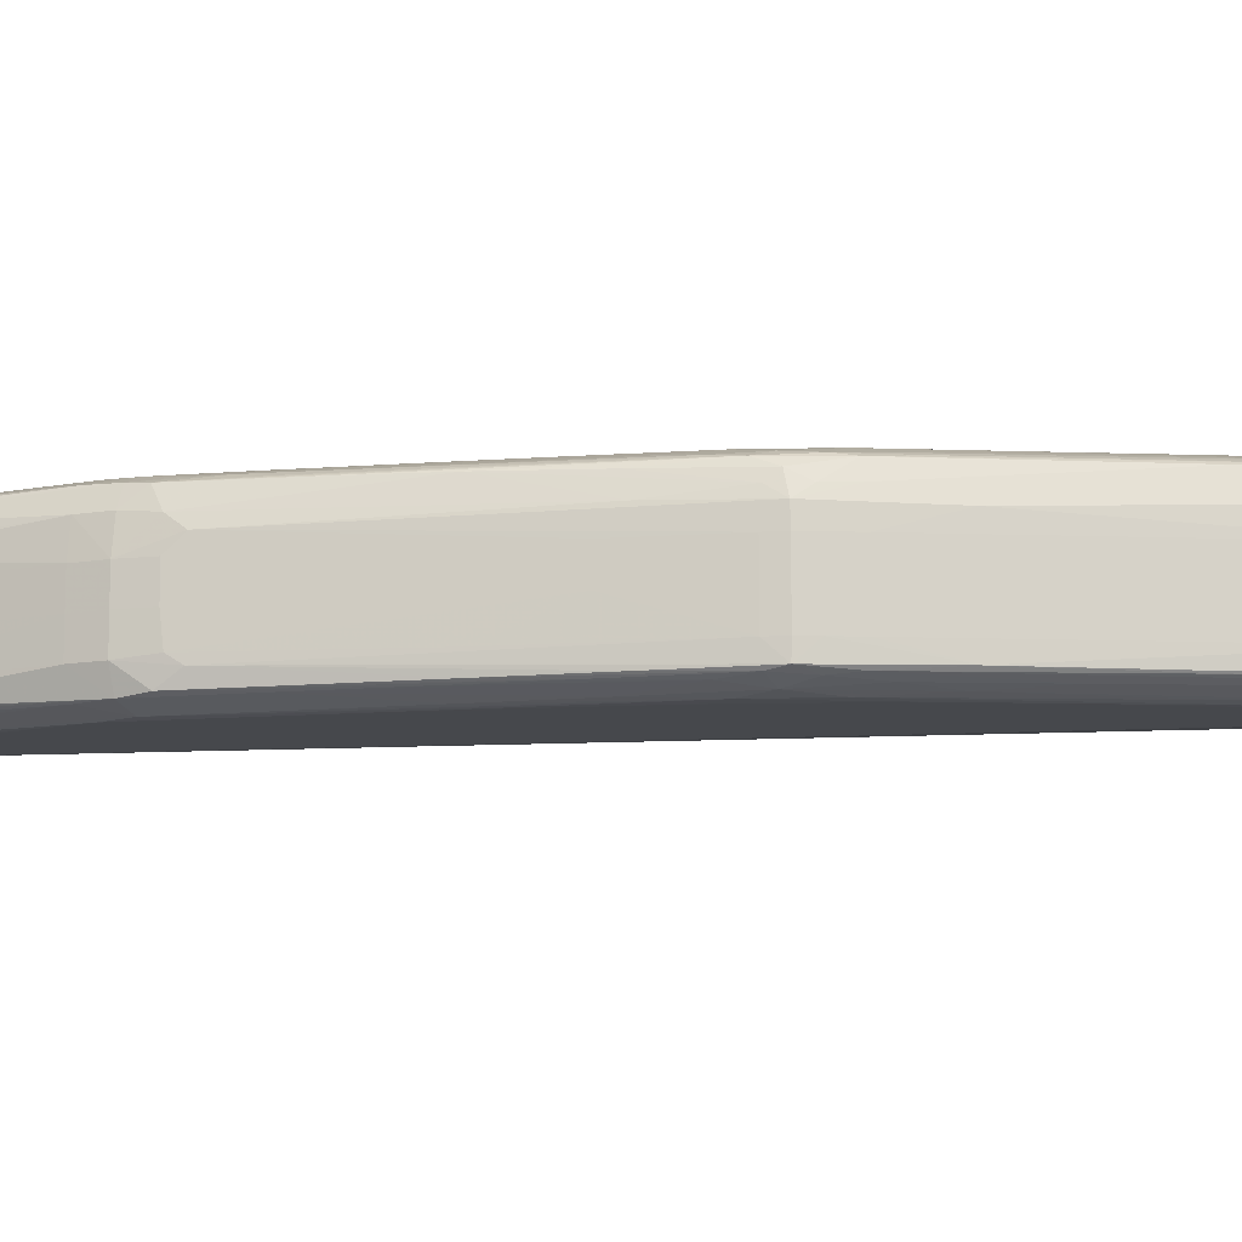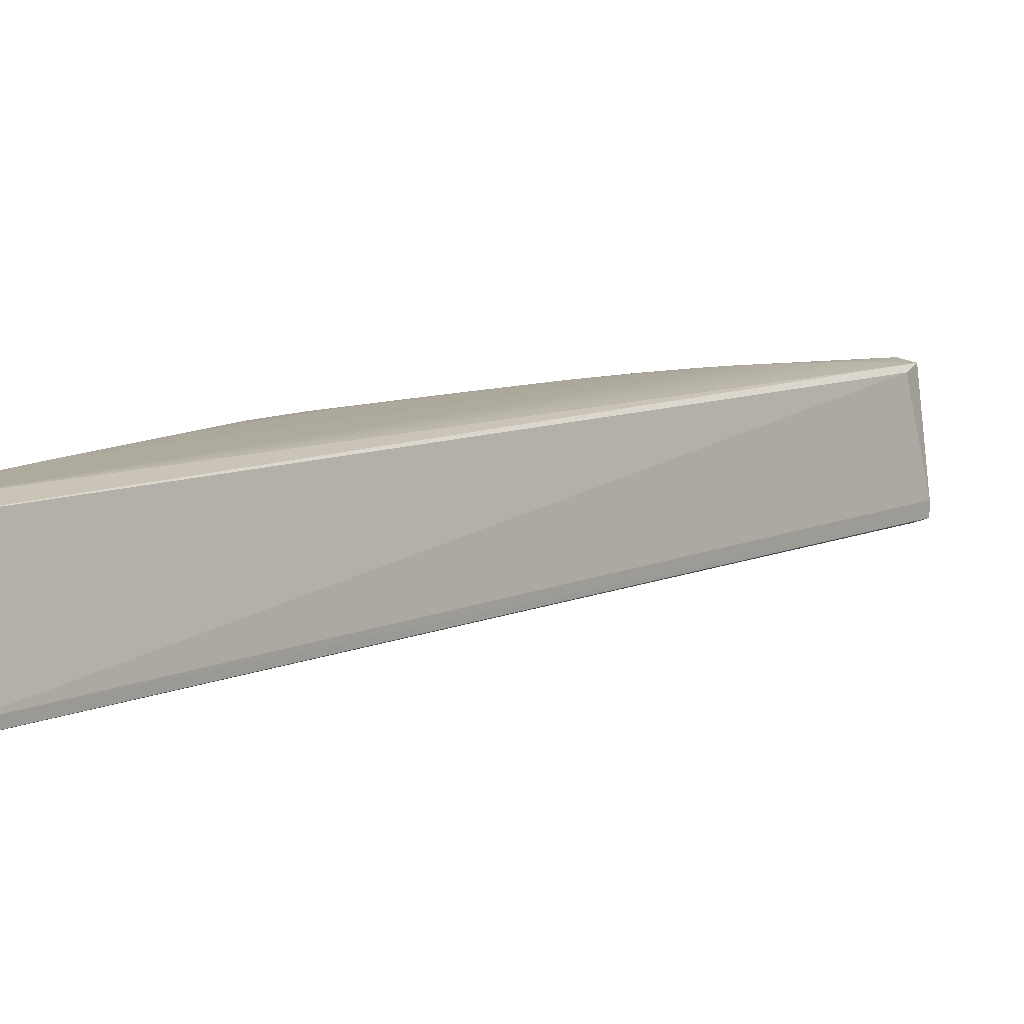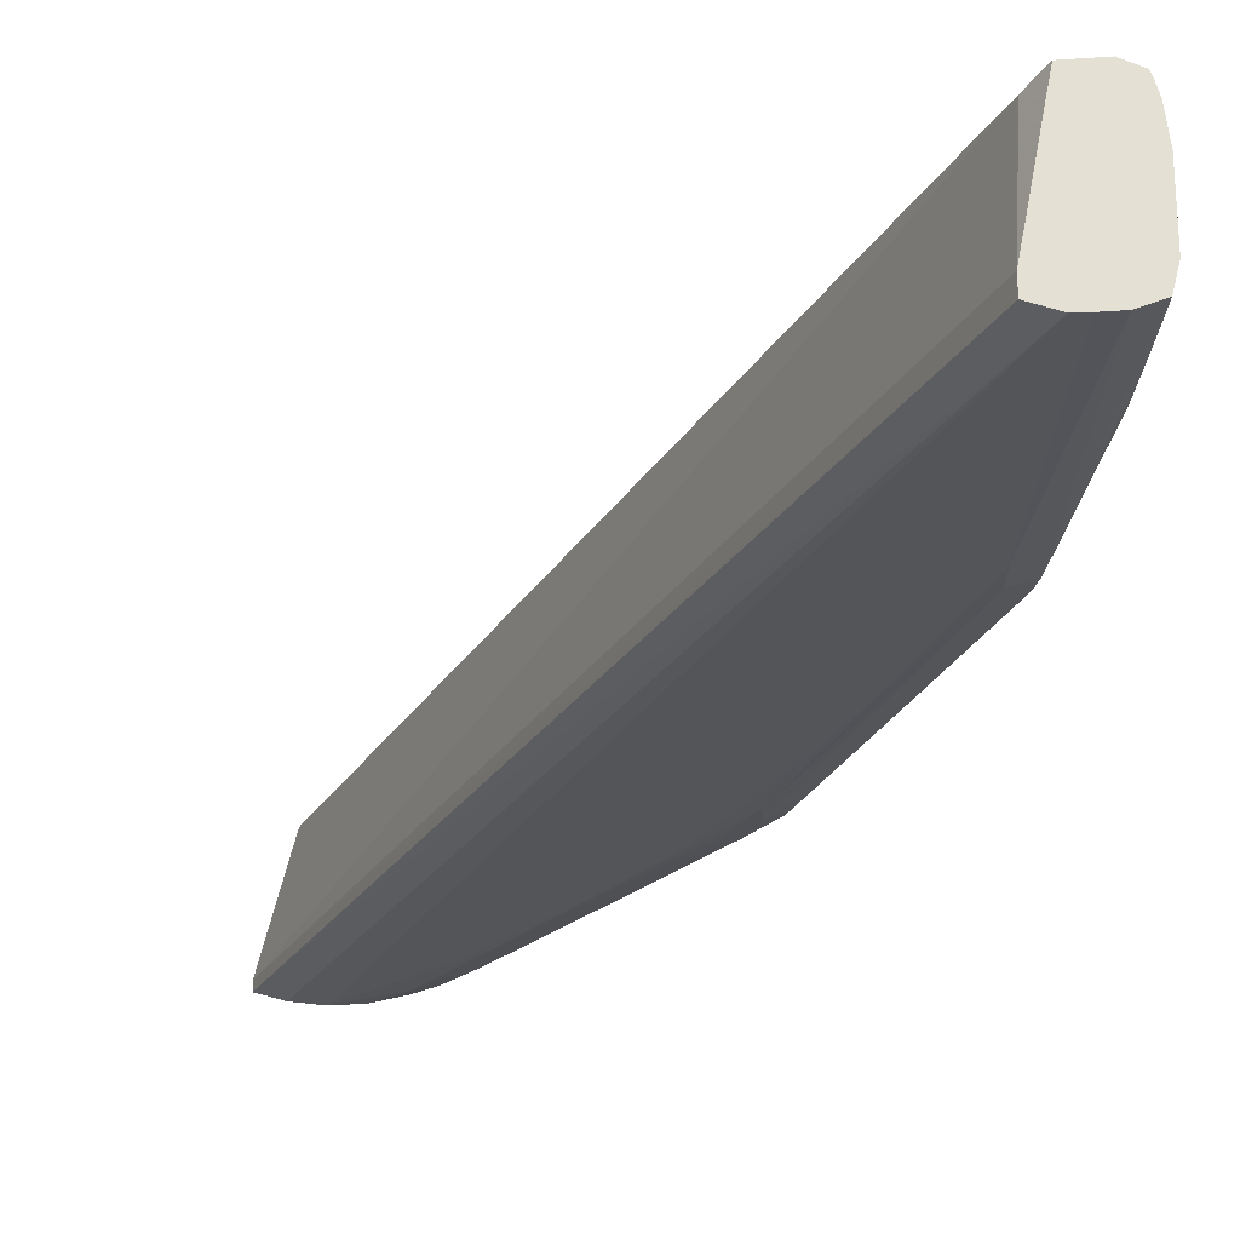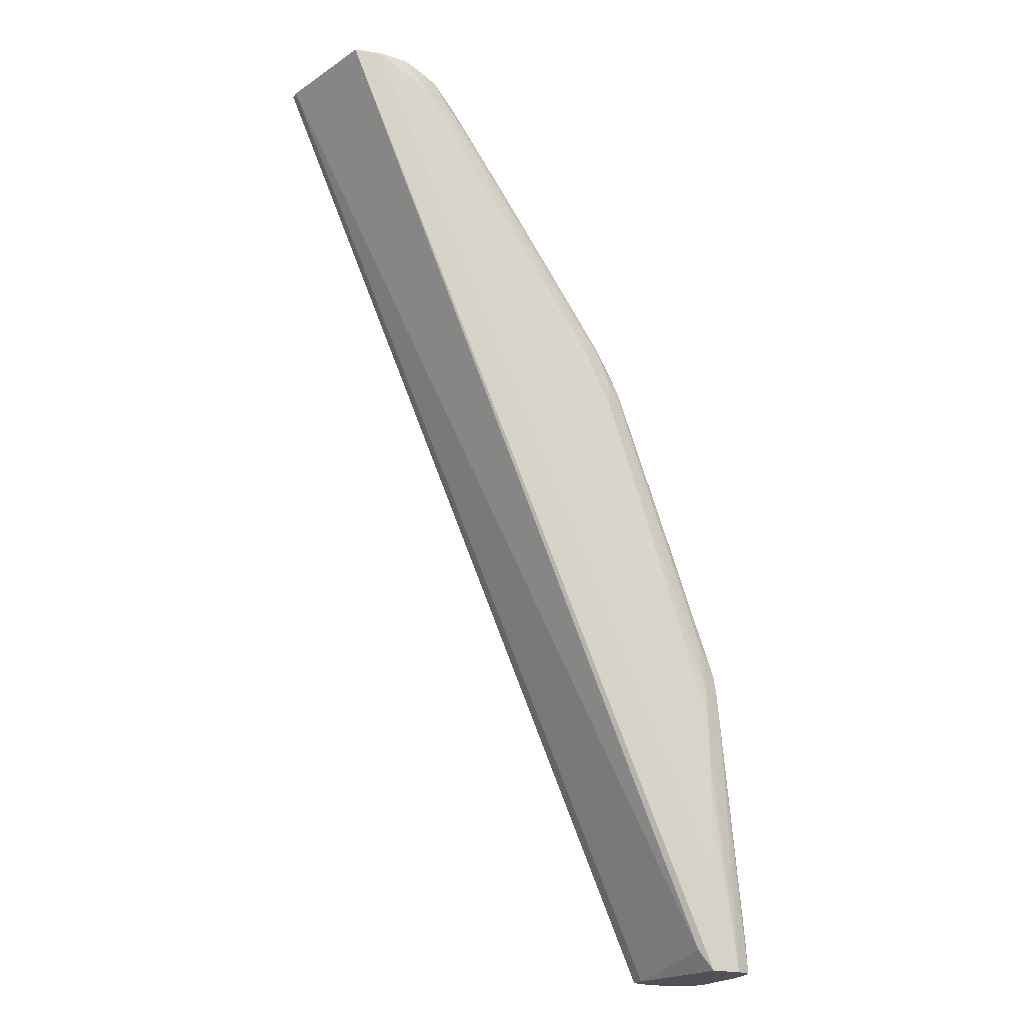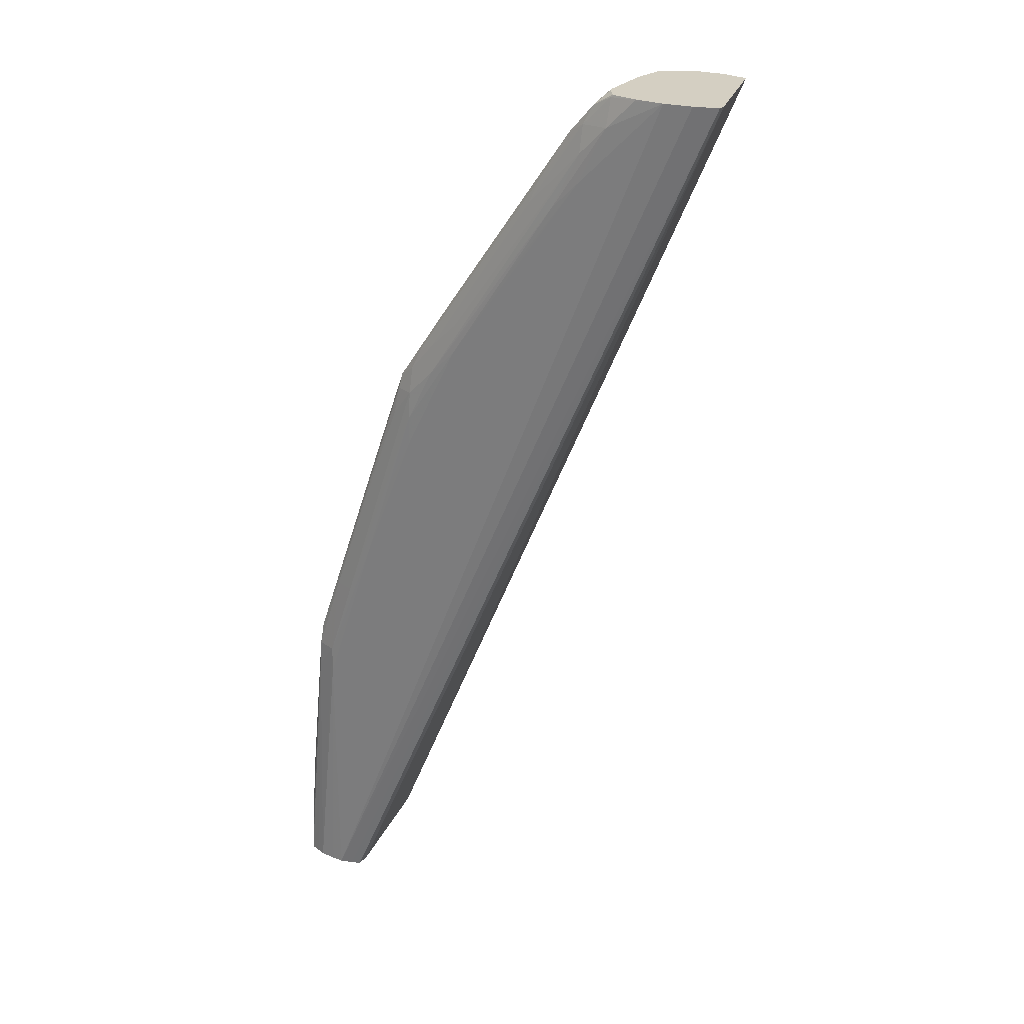
<metadata>
{"format":"obj","ext":"obj","renderer":"f3d","projection":"perspective","resolution":1024,"background":"white","views":[{"elev":-11.4,"azim":-60.0,"up":"+Y"},{"elev":8.5,"azim":61.5,"up":"+Y"},{"elev":-24.4,"azim":179.8,"up":"+Y"},{"elev":-20.3,"azim":153.7,"up":"+Z"},{"elev":25.4,"azim":29.8,"up":"+Z"}]}
</metadata>
<code>
v -0.4224 0.2514 0.4465
v -0.6159 0.2635 0.02696
v -0.5996 0.2939 0.172
v -0.5873 0.3063 0.03575
v -0.6018 0.2878 0.1659
v -0.6018 0.2756 0.1659
v -0.3999 0.2594 0.4465
v -0.4563 0.2878 0.4421
v -0.4563 0.2756 0.4421
v -0.6119 0.2573 0.07584
v -0.4365 0.3094 0.4465
v -0.5449 0.2516 0.2875
v -0.5449 0.2514 0.2754
v -0.5449 0.3113 0.2754
v -0.5449 0.3108 0.2875
v -0.5449 0.2528 0.2997
v -0.5907 0.3084 0.1781
v -0.5766 0.2635 0.2365
v -0.5404 0.3 0.3204
v -0.5404 0.2558 0.3204
v -0.6008 0.3072 0.1538
v -0.5541 0.2635 0.2997
v -0.6127 0.2981 0.05645
v -0.4901 0.306 0.3909
v -0.6122 0.2959 0.06861
v -0.4513 0.2635 0.4465
v -0.4465 0.2549 0.4465
v -0.5932 0.3088 0.02696
v -0.6029 0.3086 0.1051
v -0.6029 0.2544 0.1416
v -0.5474 0.2635 0.3127
v -0.6051 0.2878 0.1538
v -0.6051 0.2756 0.1538
v -0.4354 0.2521 0.4457
v -0.6126 0.2878 0.06861
v -0.6126 0.2756 0.06861
v -0.5469 0.2997 0.311
v -0.6064 0.2635 0.1416
v -0.4666 0.297 0.4286
v -0.5416 0.3078 0.3119
v -0.4842 0.2544 0.3968
v -0.4966 0.3089 0.3728
v -0.467 0.2878 0.4293
v -0.467 0.2756 0.4293
v -0.467 0.2635 0.4292
v -0.5283 0.3073 0.3327
v -0.5332 0.2541 0.3243
v -0.5887 0.3072 0.1903
v -0.6011 0.2558 0.1639
v -0.5935 0.3102 0.1538
v -0.5935 0.2514 0.02696
v -0.5935 0.3109 0.1416
v -0.5935 0.3104 0.05645
v -0.5935 0.2514 0.1294
v -0.5935 0.2514 0.03209
v -0.5935 0.2517 0.1538
v -0.5935 0.3112 0.08077
v -0.5935 0.3114 0.1173
v -0.5935 0.3112 0.1294
v -0.5935 0.2514 0.1416
v -0.5935 0.3098 0.04425
v -0.5935 0.3114 0.09293
v -0.5935 0.3108 0.06861
v -0.5935 0.3115 0.1051
v -0.449 0.3007 0.4465
v -0.6124 0.3067 0.02696
v -0.6115 0.3055 0.04836
v -0.4 0.2556 0.4465
v -0.5626 0.3047 0.2683
v -0.4471 0.2547 0.4455
v -0.6023 0.2547 0.1538
v -0.5084 0.2519 0.3484
v -0.5084 0.3105 0.3484
v -0.4233 0.3105 0.4465
v -0.5996 0.2614 0.172
v -0.6093 0.2533 0.02696
v -0.4819 0.3082 0.3971
v -0.4607 0.3093 0.4223
v -0.6035 0.3 0.1538
v -0.4541 0.3064 0.4401
v -0.6119 0.2878 0.07662
v -0.6119 0.2756 0.07662
v -0.6119 0.3062 0.04027
v -0.6119 0.2635 0.0765
v -0.5987 0.2516 0.02696
v -0.4563 0.2635 0.4421
v -0.4841 0.2521 0.3849
v -0.5656 0.308 0.251
v -0.4554 0.2559 0.4413
v -0.4682 0.3076 0.4189
v -0.6136 0.2552 0.03209
v -0.5268 0.2945 0.3425
v -0.6131 0.2557 0.04425
v -0.5325 0.3083 0.3233
v -0.5413 0.2878 0.3216
v -0.5413 0.2756 0.3216
v -0.5087 0.2542 0.3605
v -0.4791 0.307 0.4049
v -0.4553 0.3 0.4412
v -0.5206 0.2514 0.3241
v -0.5206 0.2528 0.3362
v -0.5206 0.3111 0.3241
v -0.5637 0.2966 0.271
v -0.4346 0.2522 0.4465
v -0.6127 0.2562 0.05645
v -0.6064 0.2756 0.1416
v -0.6122 0.2568 0.06861
v -0.6126 0.2635 0.06861
v -0.5456 0.3088 0.2998
v -0.602 0.3082 0.1294
v -0.557 0.311 0.251
v -0.557 0.2524 0.2632
v -0.557 0.2515 0.251
v -0.446 0.2547 0.4465
v -0.4472 0.303 0.4465
v -0.5671 0.2878 0.2632
v -0.5671 0.2756 0.2632
v -0.4666 0.2565 0.4286
v -0.613 0.3008 0.04429
v -0.605 0.2635 0.1538
v -0.5552 0.3087 0.2754
v -0.4912 0.2562 0.3925
v -0.5776 0.2551 0.2268
v -0.4476 0.2518 0.4335
v -0.4476 0.3107 0.4335
v -0.4476 0.3077 0.4429
v -0.6001 0.3065 0.1612
v -0.6013 0.2647 0.1671
v -0.5886 0.2561 0.1996
v -0.4568 0.3078 0.4335
v -0.5268 0.2878 0.3426
v -0.5268 0.2756 0.3426
v -0.5876 0.3062 0.1968
v -0.6057 0.2521 0.02696
v -0.6057 0.3097 0.02696
v -0.6145 0.3 0.02696
v -0.5762 0.2563 0.2353
v -0.4373 0.3093 0.4465
v -0.5841 0.2608 0.02696
v -0.5841 0.2544 0.02696
v -0.5515 0.2878 0.3066
v -0.5515 0.2756 0.3066
v -0.5267 0.2572 0.3425
v -0.4624 0.2878 0.4353
v -0.4624 0.2756 0.4353
v -0.5413 0.2635 0.3216
v -0.4597 0.2514 0.4092
v -0.4597 0.2522 0.4214
v -0.4721 0.3088 0.4091
v -0.588 0.2531 0.02696
v -0.6122 0.3065 0.03209
v -0.4513 0.2878 0.4465
v -0.4513 0.2756 0.4465
v -0.5501 0.3036 0.304
v -0.5637 0.2566 0.271
v -0.4509 0.2617 0.4465
v -0.5037 0.3072 0.3688
v -0.5544 0.2546 0.2875
v -0.5641 0.307 0.2601
v -0.6025 0.3084 0.1173
v -0.5527 0.2997 0.2998
v -0.6016 0.3079 0.1416
v -0.6064 0.2878 0.1416
v -0.5901 0.2549 0.1903
v -0.4962 0.3111 0.3605
v -0.4962 0.2514 0.3605
v -0.5147 0.3063 0.3548
v -0.4103 0.2527 0.4465
v -0.4918 0.2635 0.3934
v -0.5513 0.2954 0.3064
v -0.5782 0.3082 0.2146
v -0.4596 0.2548 0.433
v -0.4331 0.3097 0.4465
v -0.5517 0.3068 0.2958
v -0.5327 0.3108 0.3119
v -0.5327 0.2517 0.3119
v -0.6151 0.2948 0.02696
v -0.6155 0.2878 0.03209
v -0.6155 0.2756 0.03209
v -0.4815 0.2878 0.4083
v -0.4815 0.2756 0.4083
v -0.6159 0.2878 0.02696
v -0.6159 0.2705 0.02696
v -0.5525 0.2557 0.2997
v -0.5692 0.2521 0.2268
v -0.5692 0.2514 0.2146
v -0.5692 0.3112 0.2146
v -0.4119 0.3079 0.4465
v -0.4621 0.3006 0.433
v -0.5158 0.256 0.3564
v -0.4232 0.2514 0.4457
v -0.4232 0.3106 0.4457
v -0.6119 0.2944 0.07596
v -0.5211 0.3091 0.3365
v -0.5541 0.2878 0.2997
v -0.5541 0.2756 0.2997
v -0.4624 0.2635 0.4353
v -0.5514 0.2635 0.3066
v -0.5765 0.3072 0.2245
v -0.4655 0.3052 0.427
v -0.5651 0.2554 0.2632
v -0.5814 0.2519 0.1903
v -0.5814 0.3101 0.1903
v -0.5814 0.2514 0.1781
v -0.5814 0.3113 0.1781
v -0.6008 0.2988 0.1655
v -0.5166 0.2878 0.3575
v -0.5166 0.2756 0.3575
v -0.4121 0.308 0.4465
v -0.5752 0.3058 0.2326
v -0.5474 0.2878 0.3127
v -0.5474 0.2756 0.3127
v -0.5941 0.3086 0.1655
v -0.6134 0.3038 0.02696
v -0.4803 0.2555 0.4065
v -0.553 0.3078 0.2875
v -0.5513 0.257 0.3063
v -0.5063 0.2878 0.3724
v -0.5063 0.2756 0.3724
v -0.4719 0.3111 0.3971
v -0.4719 0.2515 0.3971
v -0.5446 0.255 0.311
v -0.605 0.3 0.1416
v -0.5393 0.3065 0.3187
v -0.6138 0.2551 0.02696
f 7 188 209
f 7 209 74
f 7 74 173
f 7 173 11
f 7 11 138
f 7 138 115
f 7 115 65
f 7 65 152
f 7 152 153
f 7 153 26
f 7 26 156
f 7 156 27
f 7 27 114
f 7 114 104
f 7 104 1
f 7 1 168
f 7 168 68
f 7 68 140
f 7 140 139
f 7 139 4
f 7 4 188
f 188 4 28
f 188 28 209
f 68 168 51
f 68 51 150
f 68 150 140
f 140 150 51
f 140 51 85
f 140 85 134
f 140 134 76
f 140 76 225
f 140 225 2
f 140 2 183
f 140 183 182
f 140 182 177
f 140 177 136
f 140 136 214
f 140 214 66
f 140 66 135
f 140 135 28
f 140 28 139
f 139 28 4
f 209 192 74
f 209 28 192
f 28 135 61
f 28 61 192
f 168 1 51
f 51 55 85
f 51 1 55
f 192 220 125
f 192 125 74
f 192 61 53
f 192 53 63
f 192 63 57
f 192 57 62
f 192 62 64
f 192 64 220
f 74 125 173
f 135 53 61
f 135 66 29
f 135 29 52
f 135 52 59
f 135 59 58
f 135 58 64
f 135 64 62
f 135 62 57
f 135 57 63
f 135 63 53
f 1 104 34
f 1 34 124
f 1 124 191
f 1 191 147
f 1 147 100
f 1 100 13
f 1 13 204
f 1 204 54
f 1 54 55
f 55 54 85
f 85 54 60
f 85 60 134
f 220 78 125
f 220 64 14
f 220 14 165
f 220 165 175
f 220 175 73
f 220 73 78
f 125 130 126
f 125 126 138
f 125 138 11
f 125 11 173
f 125 78 130
f 64 58 205
f 64 205 14
f 66 214 83
f 66 83 151
f 66 151 162
f 66 162 110
f 66 110 160
f 66 160 29
f 29 160 52
f 52 160 110
f 52 110 162
f 52 162 50
f 52 50 205
f 52 205 59
f 59 205 58
f 104 114 70
f 104 70 34
f 34 70 124
f 124 70 172
f 124 172 148
f 124 148 221
f 124 221 147
f 124 147 191
f 54 204 60
f 134 60 56
f 134 56 30
f 134 30 76
f 60 204 56
f 78 73 149
f 78 149 90
f 78 90 130
f 14 15 175
f 14 175 102
f 14 102 165
f 14 205 187
f 14 187 111
f 14 111 15
f 165 102 175
f 175 15 109
f 175 109 40
f 175 40 94
f 175 94 194
f 175 194 42
f 175 42 73
f 73 42 149
f 130 80 126
f 130 90 80
f 126 80 115
f 126 115 138
f 205 50 203
f 205 203 187
f 214 136 83
f 83 136 67
f 83 67 21
f 83 21 162
f 83 162 151
f 162 21 50
f 50 21 213
f 50 213 17
f 50 17 203
f 114 27 70
f 70 89 172
f 70 27 89
f 172 118 215
f 172 215 41
f 172 41 148
f 172 89 118
f 148 41 97
f 148 97 101
f 148 101 87
f 148 87 221
f 221 87 72
f 221 72 176
f 221 176 166
f 221 166 147
f 147 166 100
f 204 186 56
f 204 13 186
f 76 30 225
f 56 186 113
f 56 113 12
f 56 12 202
f 56 202 164
f 56 164 71
f 56 71 30
f 30 93 91
f 30 91 225
f 30 71 93
f 149 42 94
f 149 94 77
f 149 77 90
f 90 98 200
f 90 200 80
f 90 77 157
f 90 157 98
f 15 111 203
f 15 203 121
f 15 121 216
f 15 216 109
f 187 203 111
f 109 216 174
f 109 174 40
f 40 224 46
f 40 46 94
f 40 174 224
f 94 46 77
f 94 42 194
f 80 99 65
f 80 65 115
f 80 200 189
f 80 189 99
f 203 17 121
f 136 177 193
f 136 193 25
f 136 25 23
f 136 23 119
f 136 119 67
f 67 119 23
f 67 23 223
f 67 223 21
f 21 79 127
f 21 127 17
f 21 17 213
f 21 223 79
f 17 127 48
f 17 48 171
f 17 171 121
f 27 156 89
f 89 156 86
f 89 86 197
f 89 197 118
f 118 122 215
f 118 197 45
f 118 45 143
f 118 143 122
f 215 122 190
f 215 190 20
f 215 20 41
f 41 20 97
f 97 20 47
f 97 47 101
f 101 72 87
f 101 47 16
f 101 16 176
f 101 176 72
f 176 16 12
f 176 12 100
f 176 100 166
f 100 12 13
f 186 13 113
f 13 12 113
f 225 91 2
f 12 16 112
f 12 112 185
f 12 185 202
f 202 185 164
f 164 49 71
f 164 185 112
f 164 112 158
f 164 158 123
f 164 123 49
f 71 49 120
f 71 120 38
f 71 38 10
f 71 10 107
f 71 107 105
f 71 105 93
f 93 105 2
f 93 2 91
f 77 46 157
f 98 24 200
f 98 157 224
f 98 224 167
f 98 167 24
f 200 39 189
f 200 24 39
f 157 46 224
f 121 171 88
f 121 88 216
f 216 88 199
f 216 199 159
f 216 159 174
f 174 159 127
f 174 127 133
f 174 133 210
f 174 210 69
f 174 69 154
f 174 154 224
f 224 154 37
f 224 37 19
f 224 19 24
f 224 24 167
f 99 189 39
f 99 39 144
f 99 144 8
f 99 8 152
f 99 152 65
f 177 182 193
f 193 81 163
f 193 163 223
f 193 223 25
f 193 182 178
f 193 178 35
f 193 35 81
f 25 223 23
f 223 163 32
f 223 32 79
f 79 32 206
f 79 206 127
f 127 206 133
f 127 159 199
f 127 199 48
f 48 199 171
f 171 199 88
f 156 26 86
f 86 9 145
f 86 145 197
f 86 26 153
f 86 153 9
f 197 145 45
f 122 143 190
f 45 145 44
f 45 44 181
f 45 181 169
f 45 169 143
f 143 146 31
f 143 31 217
f 143 217 20
f 143 20 190
f 143 169 146
f 20 217 222
f 20 222 47
f 47 222 16
f 16 222 184
f 16 184 158
f 16 158 112
f 2 105 107
f 2 107 10
f 2 10 108
f 2 108 183
f 49 75 120
f 49 123 201
f 49 201 129
f 49 129 137
f 49 137 75
f 158 184 201
f 158 201 123
f 120 75 128
f 120 128 6
f 120 6 33
f 120 33 38
f 38 106 84
f 38 84 10
f 38 33 106
f 10 84 108
f 24 19 92
f 24 92 39
f 39 43 144
f 39 92 43
f 133 206 210
f 210 206 103
f 210 103 161
f 210 161 69
f 69 161 154
f 154 161 170
f 154 170 37
f 37 170 19
f 19 170 92
f 144 145 9
f 144 9 8
f 144 43 44
f 144 44 145
f 8 9 153
f 8 153 152
f 182 183 179
f 182 179 178
f 81 82 106
f 81 106 163
f 81 35 36
f 81 36 82
f 163 106 32
f 178 179 36
f 178 36 35
f 32 33 6
f 32 6 5
f 32 5 3
f 32 3 206
f 32 106 33
f 206 3 103
f 44 43 180
f 44 180 181
f 181 180 218
f 181 218 219
f 181 219 169
f 169 219 208
f 169 208 146
f 146 208 132
f 146 132 96
f 146 96 212
f 146 212 31
f 31 212 142
f 31 142 198
f 31 198 217
f 217 155 184
f 217 184 222
f 217 198 22
f 217 22 75
f 217 75 155
f 184 155 137
f 184 137 201
f 183 108 179
f 108 84 179
f 75 18 128
f 75 137 155
f 75 22 18
f 201 137 129
f 128 18 117
f 128 117 6
f 6 117 116
f 6 116 5
f 106 82 84
f 84 82 36
f 84 36 179
f 92 170 211
f 92 211 95
f 92 95 131
f 92 131 207
f 92 207 218
f 92 218 180
f 92 180 43
f 103 170 161
f 103 3 170
f 170 195 141
f 170 141 211
f 170 3 195
f 5 116 3
f 3 116 195
f 219 218 207
f 219 207 208
f 208 207 131
f 208 131 132
f 132 131 95
f 132 95 96
f 96 95 211
f 96 211 212
f 212 211 141
f 212 141 142
f 198 142 196
f 198 196 22
f 22 196 117
f 22 117 18
f 117 196 195
f 117 195 116
f 195 196 142
f 195 142 141

</code>
